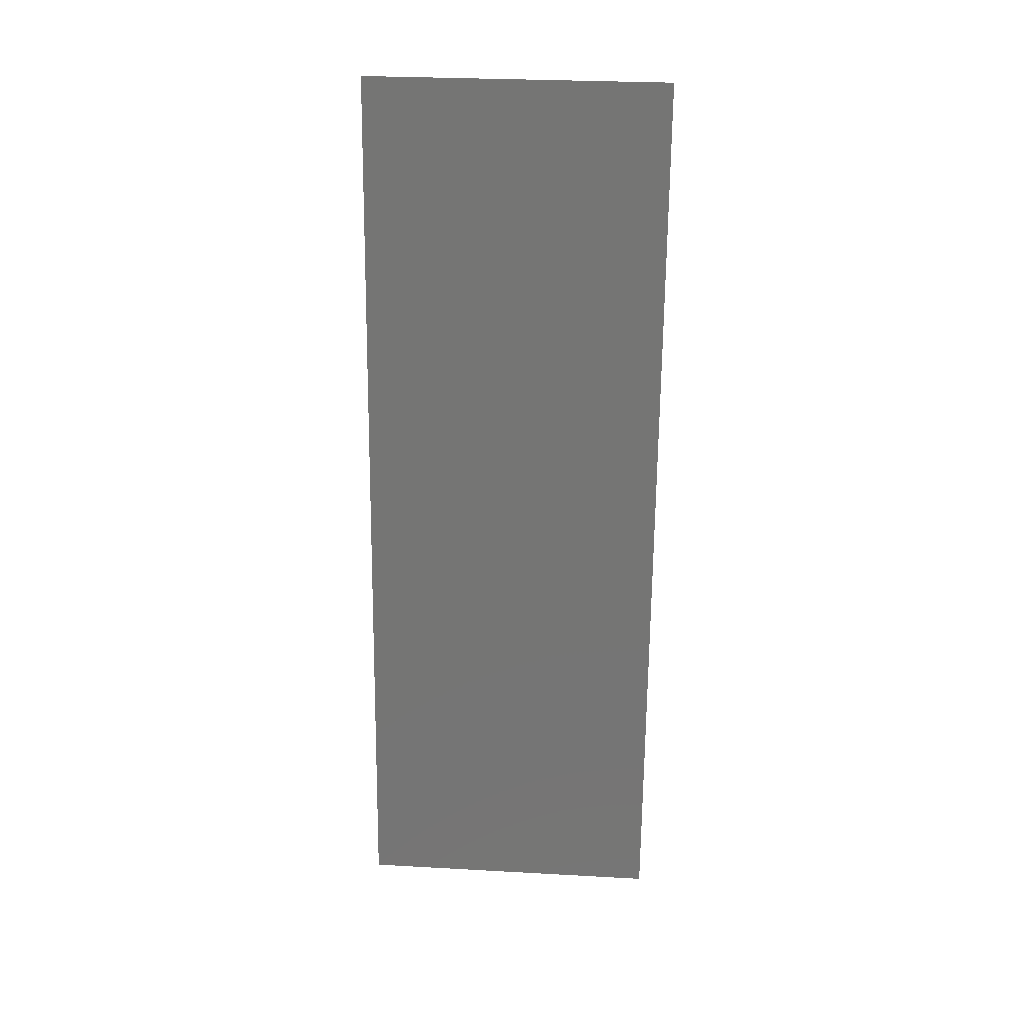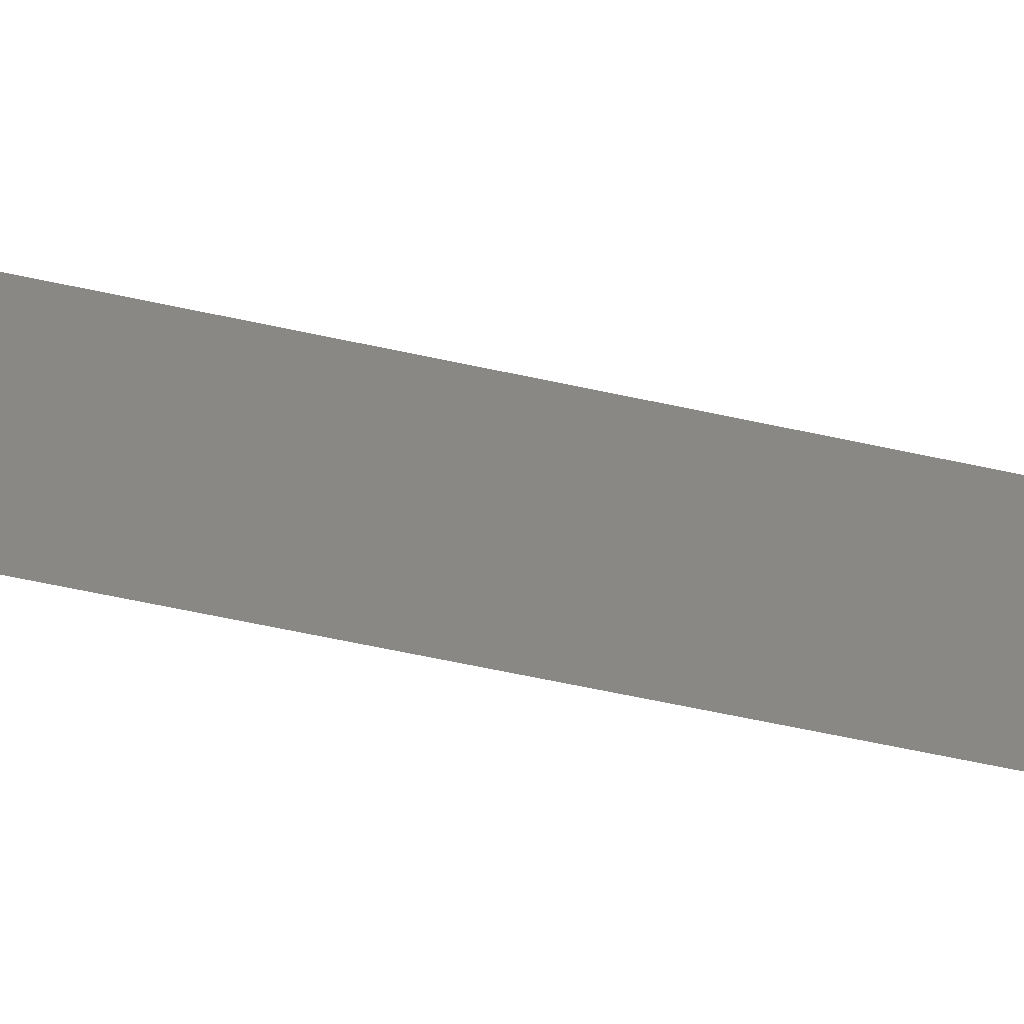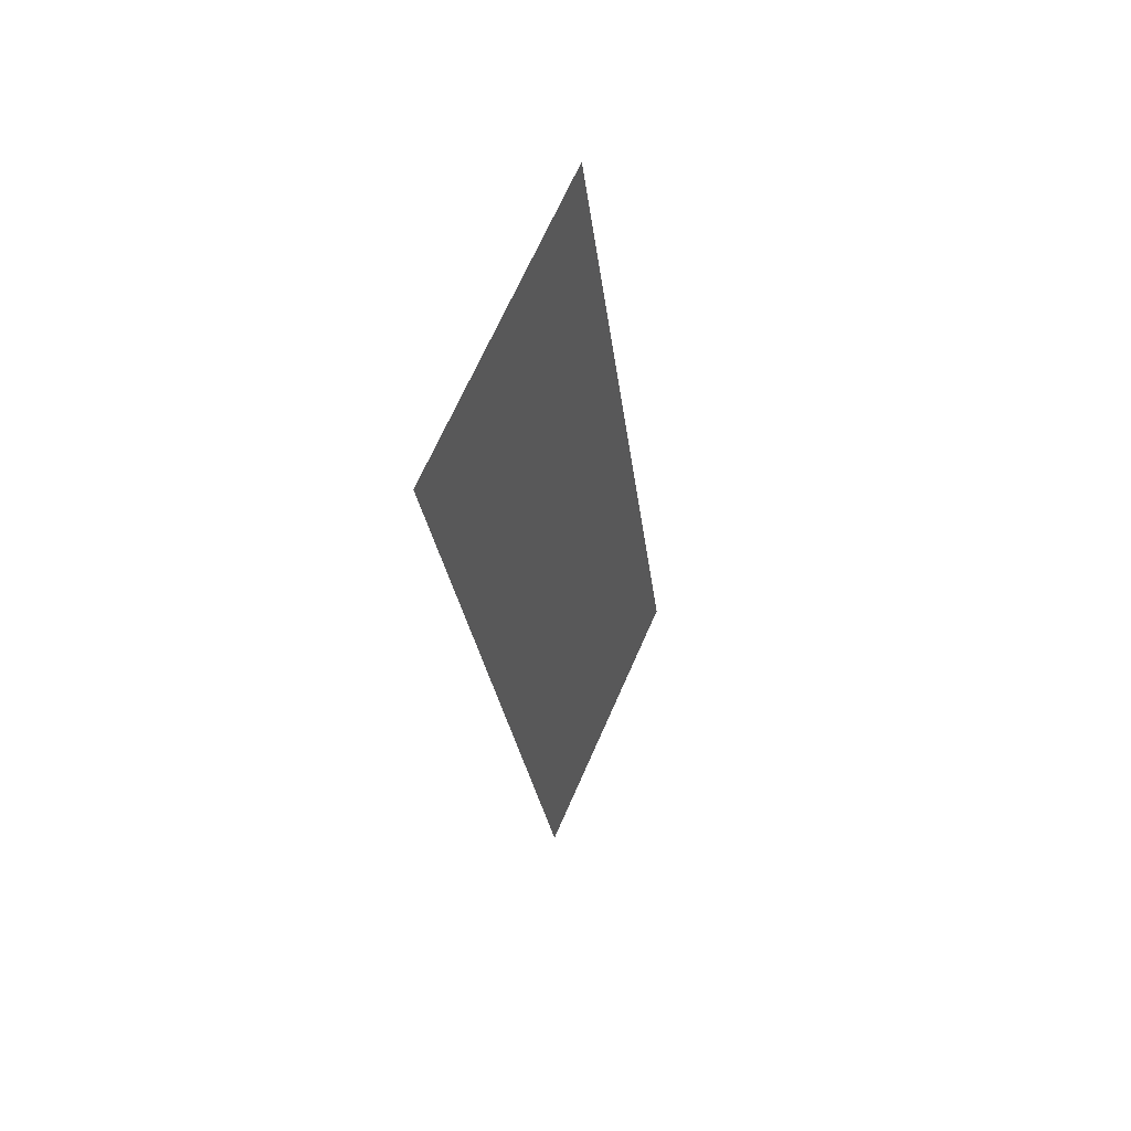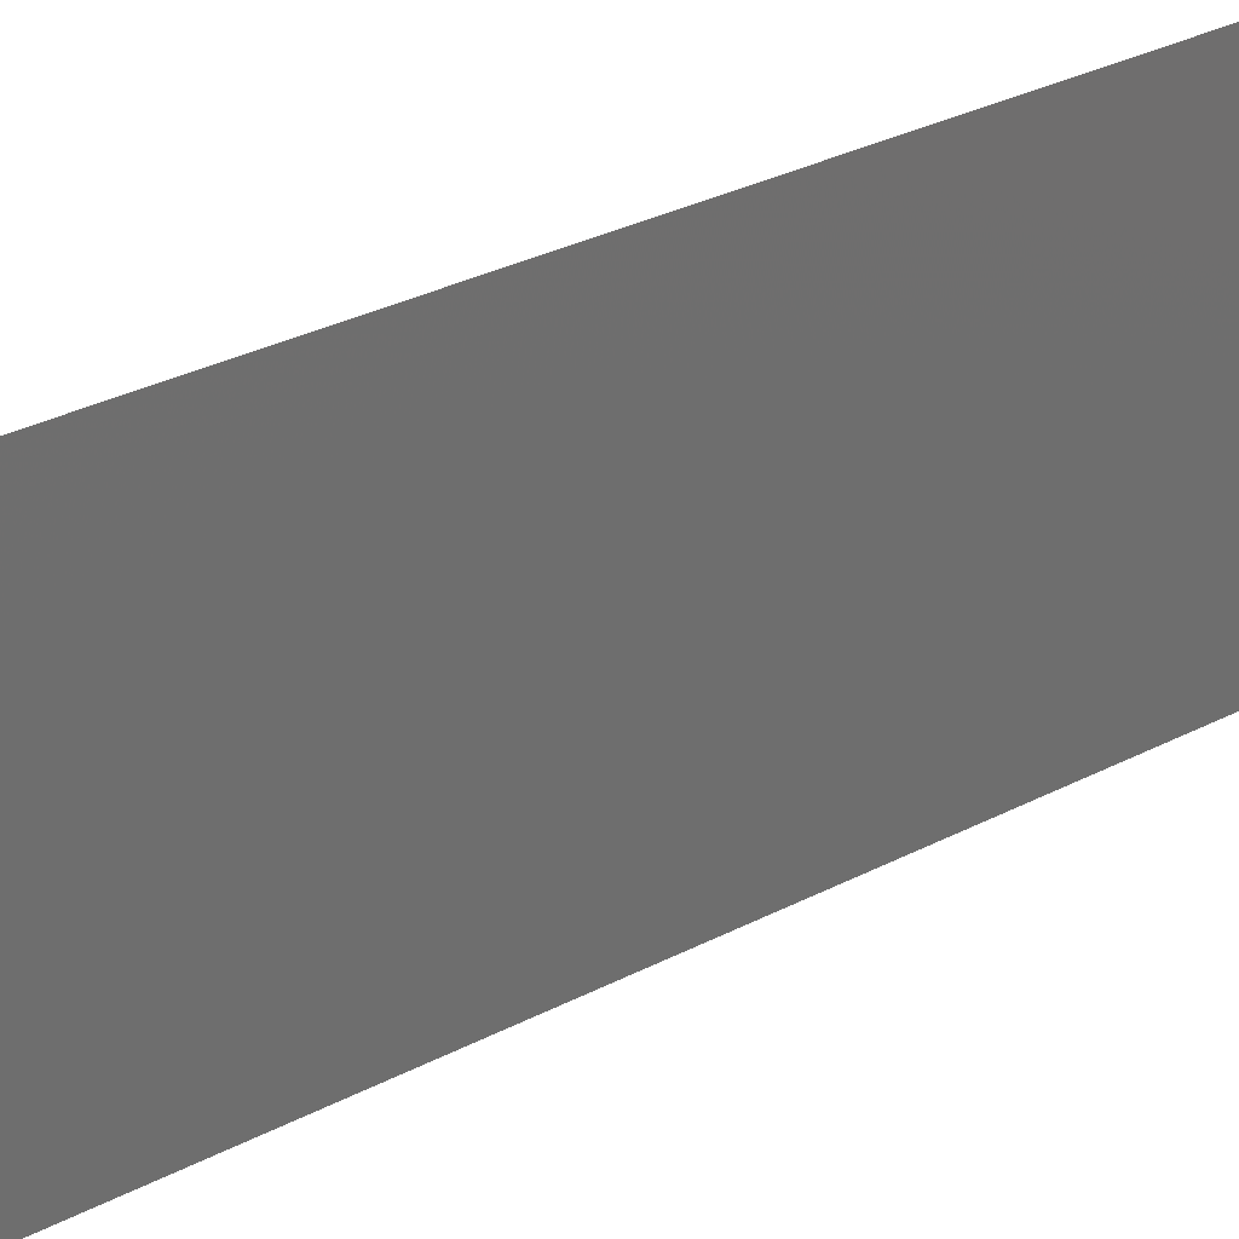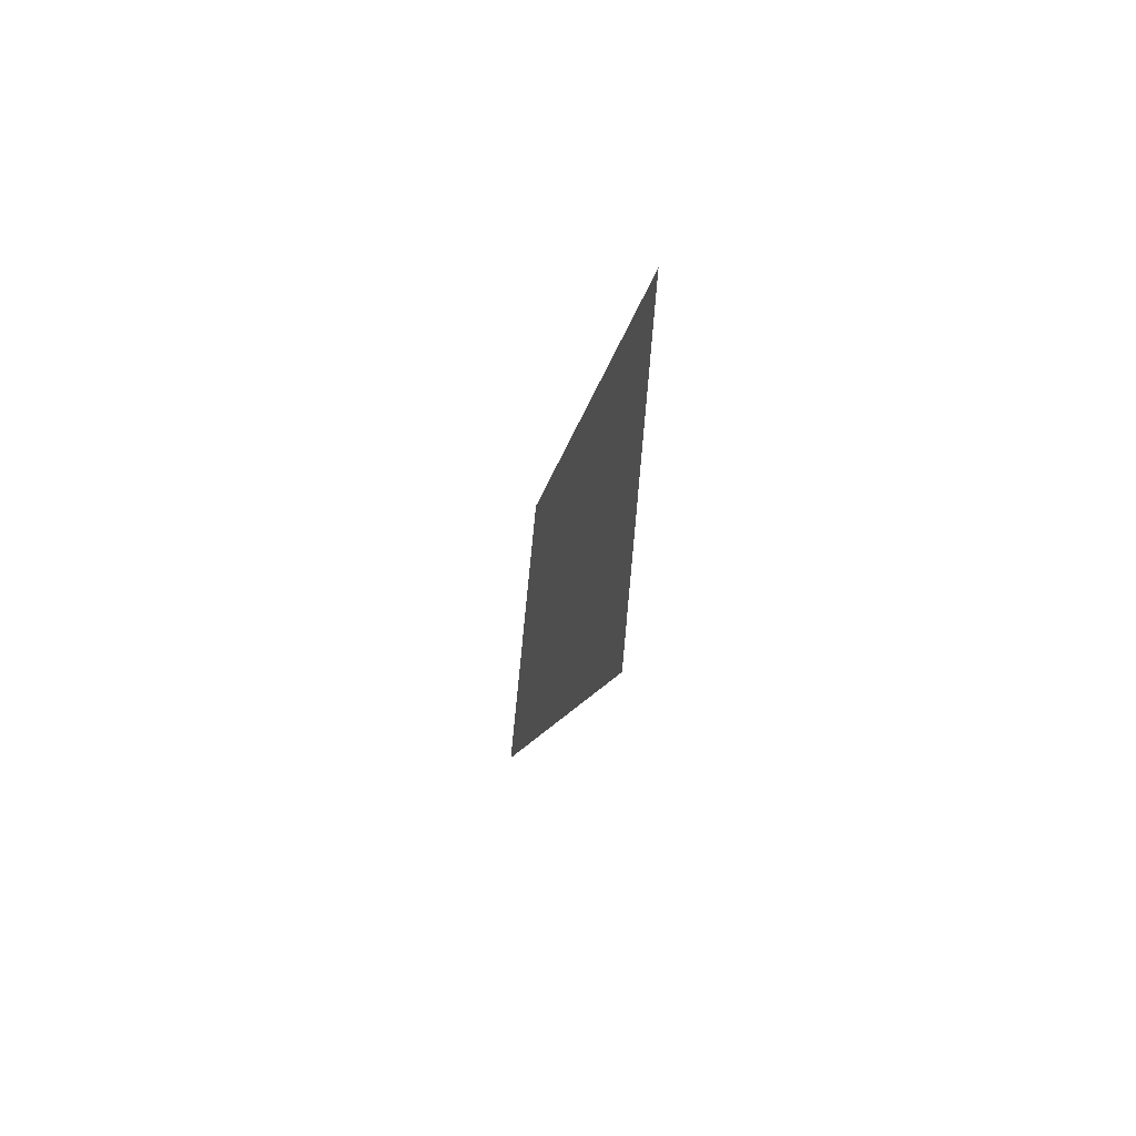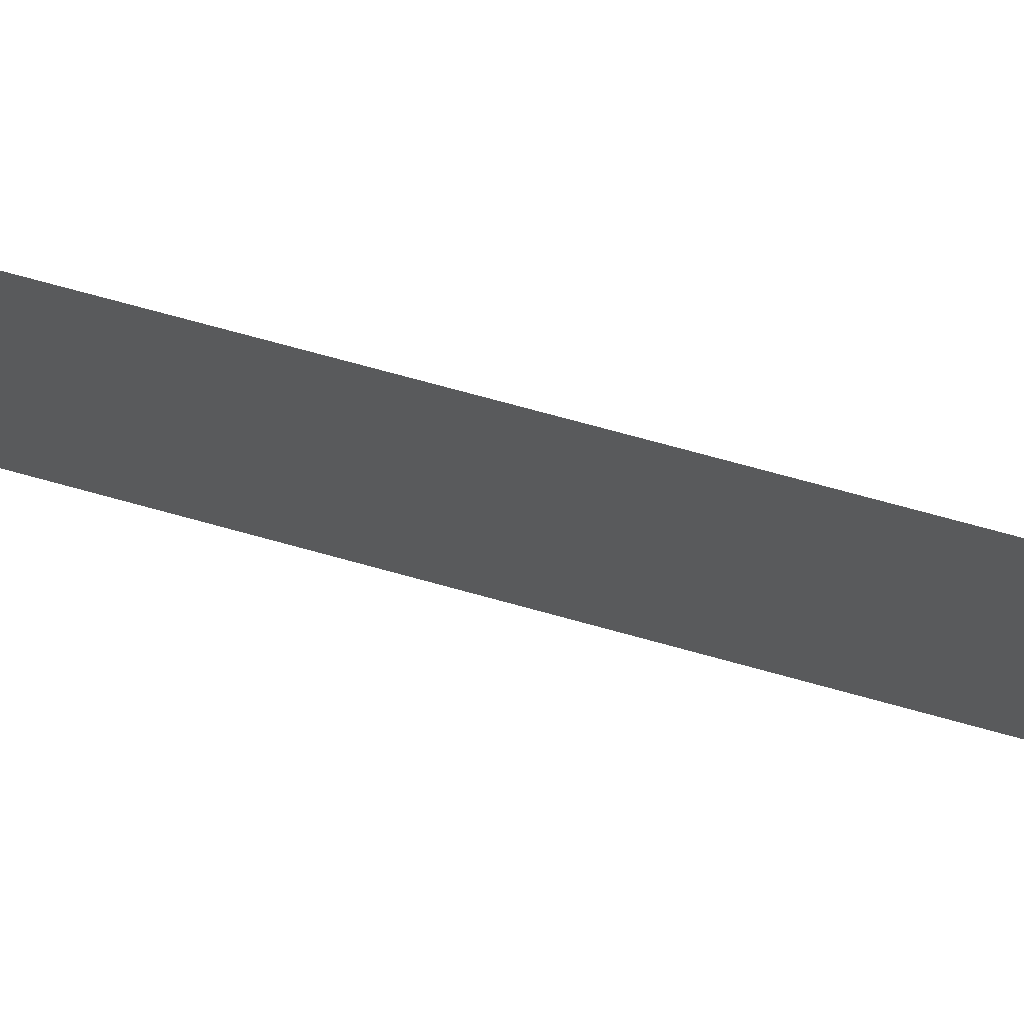
<metadata>
{"format":"stl","ext":"stl","renderer":"f3d","projection":"perspective","resolution":1024,"background":"white","views":[{"elev":28.8,"azim":94.7,"up":"+Y"},{"elev":-65.2,"azim":84.6,"up":"+Z"},{"elev":68.5,"azim":23.8,"up":"+Y"},{"elev":29.3,"azim":58.5,"up":"+Z"},{"elev":79.8,"azim":-174.6,"up":"+Y"},{"elev":73.8,"azim":112.1,"up":"+Z"}]}
</metadata>
<code>
# stl→obj: 19 verts, 22 faces
v 0.0066 0.0118 0
v 0.00695 0.00885 0.01147
v 0.008 0 0
v 0.0024 0.0472 0.02
v 0.00205 0.05015 0.00853
v 0.001 0.059 0.02
v 0.001 0.059 0.01
v 0.001 0.059 0
v 0.008 0 0.01
v 0.008 0 0.02
v 0.0024 0.0472 0
v 0.0066 0.0118 0.02
v 0.005842 0.01819 0.01025
v 0.0052 0.0236 0.02
v 0.003158 0.04081 0.009755
v 0.0038 0.0354 0
v 0.0045 0.0295 0.01
v 0.0038 0.0354 0.02
v 0.0052 0.0236 0
f 1 2 3
f 4 5 6
f 7 5 8
f 9 2 10
f 8 5 11
f 10 2 12
f 12 13 14
f 11 15 16
f 13 17 14
f 16 15 17
f 14 17 18
f 19 13 1
f 16 17 19
f 19 17 13
f 18 15 4
f 17 15 18
f 15 5 4
f 13 2 1
f 11 5 15
f 12 2 13
f 3 2 9
f 6 5 7

</code>
